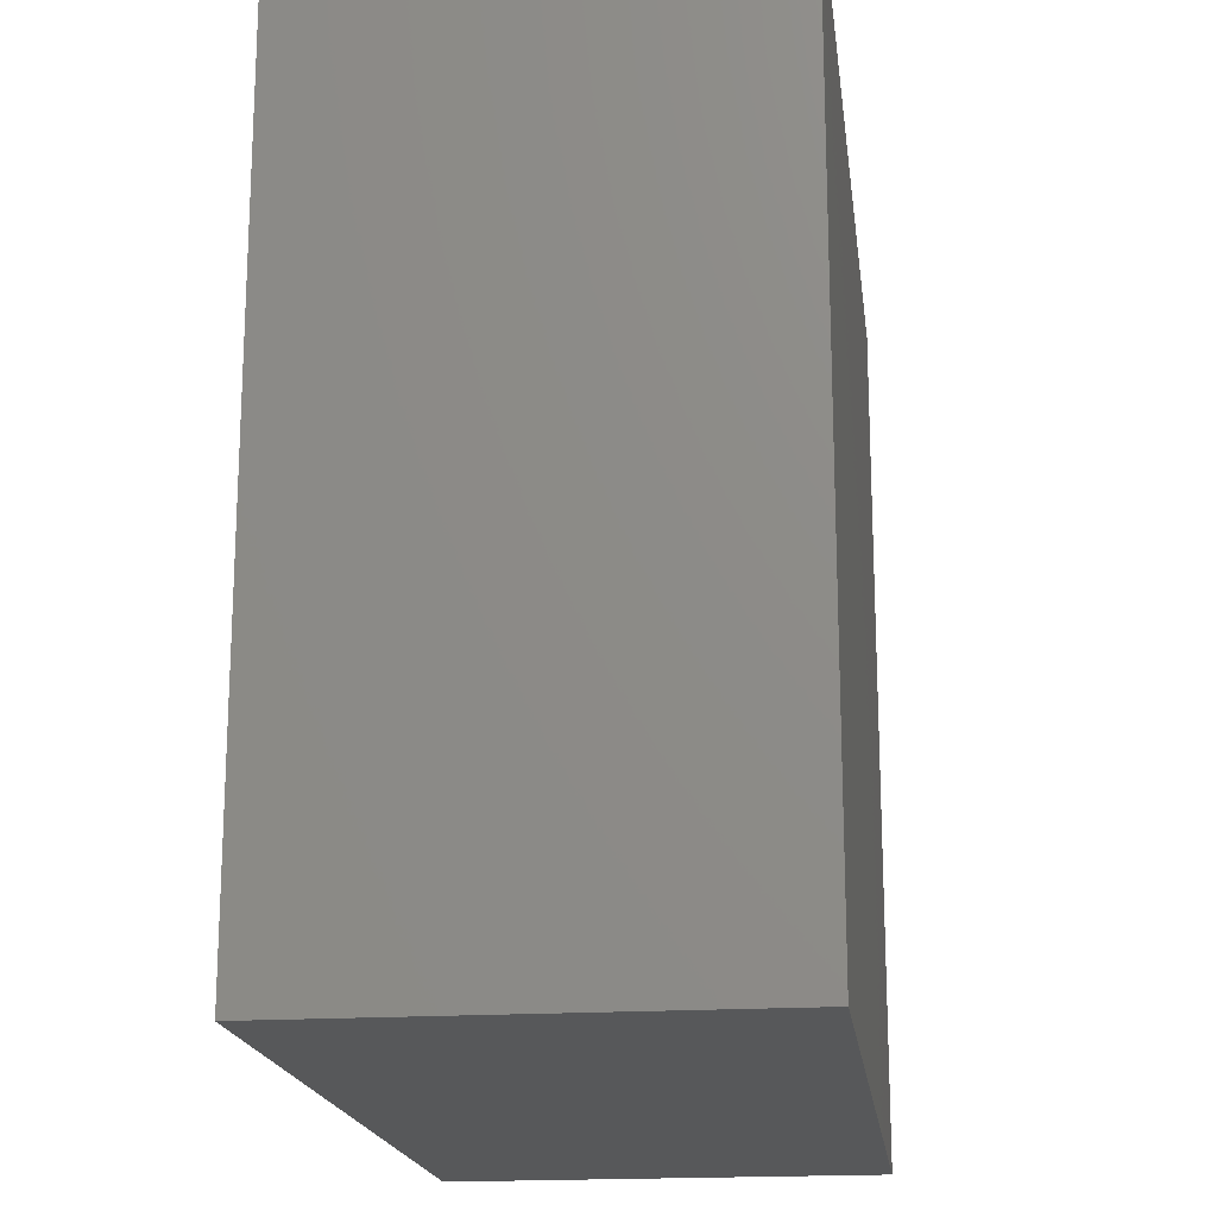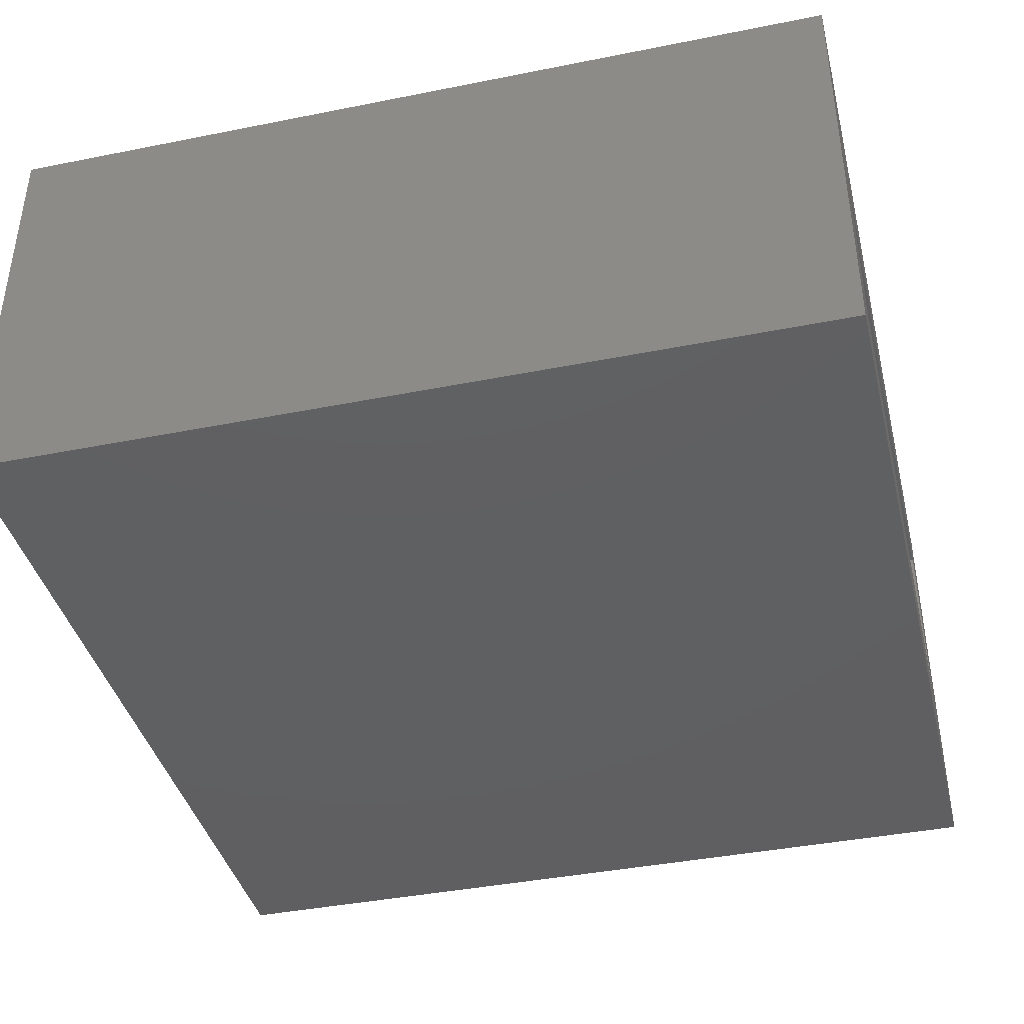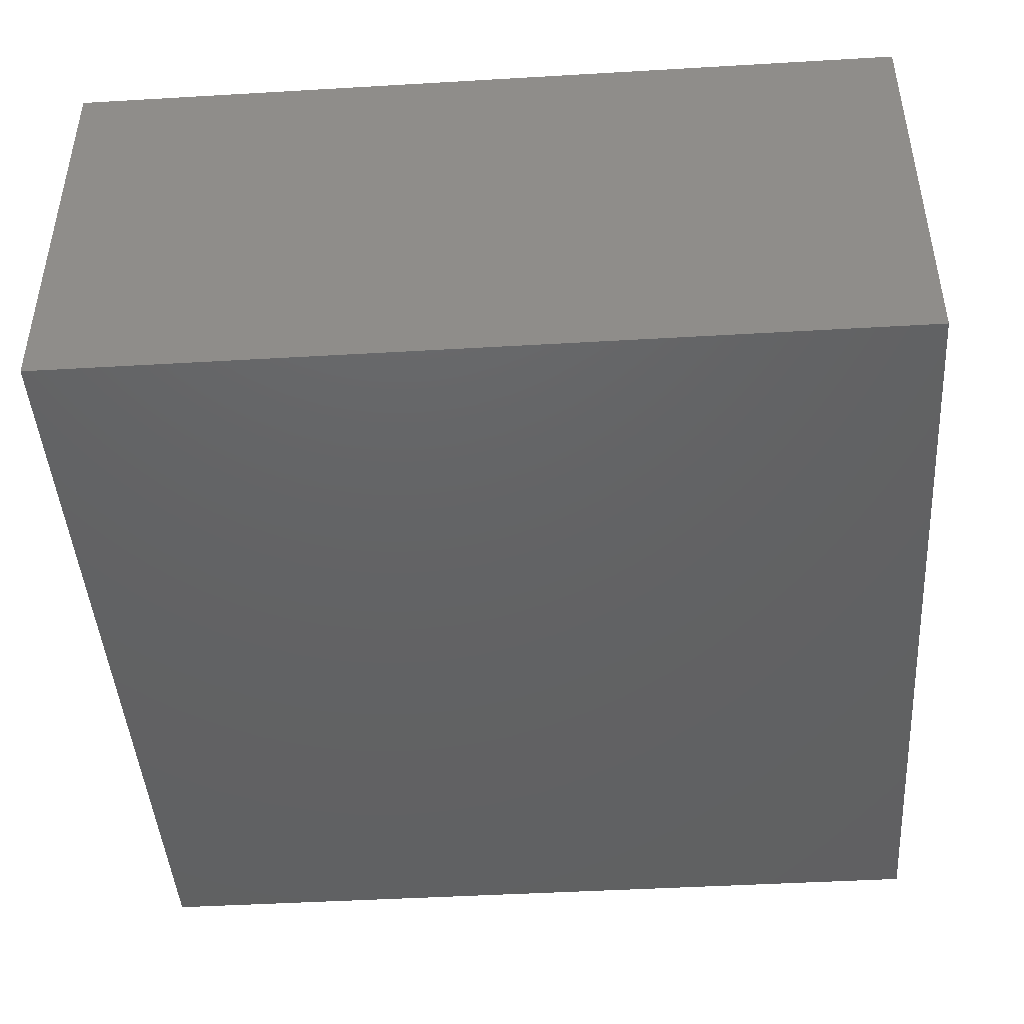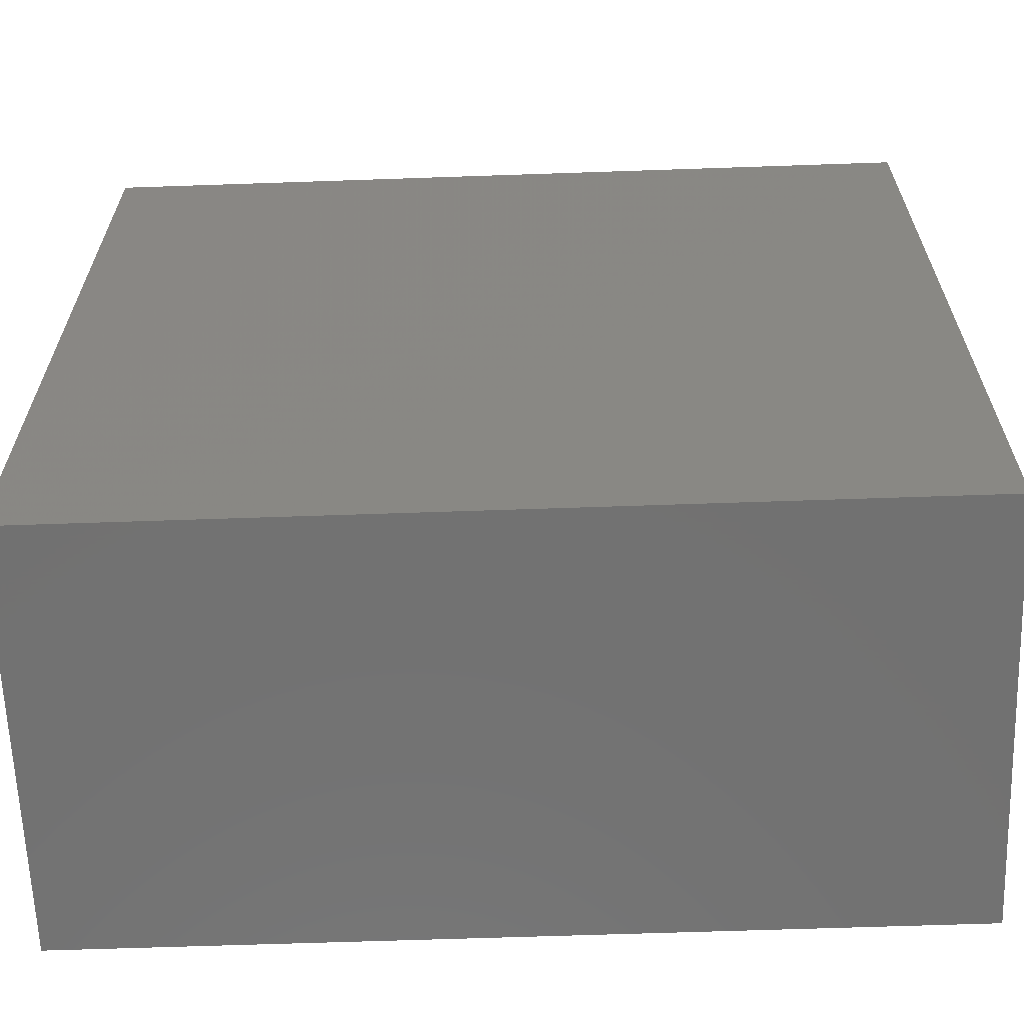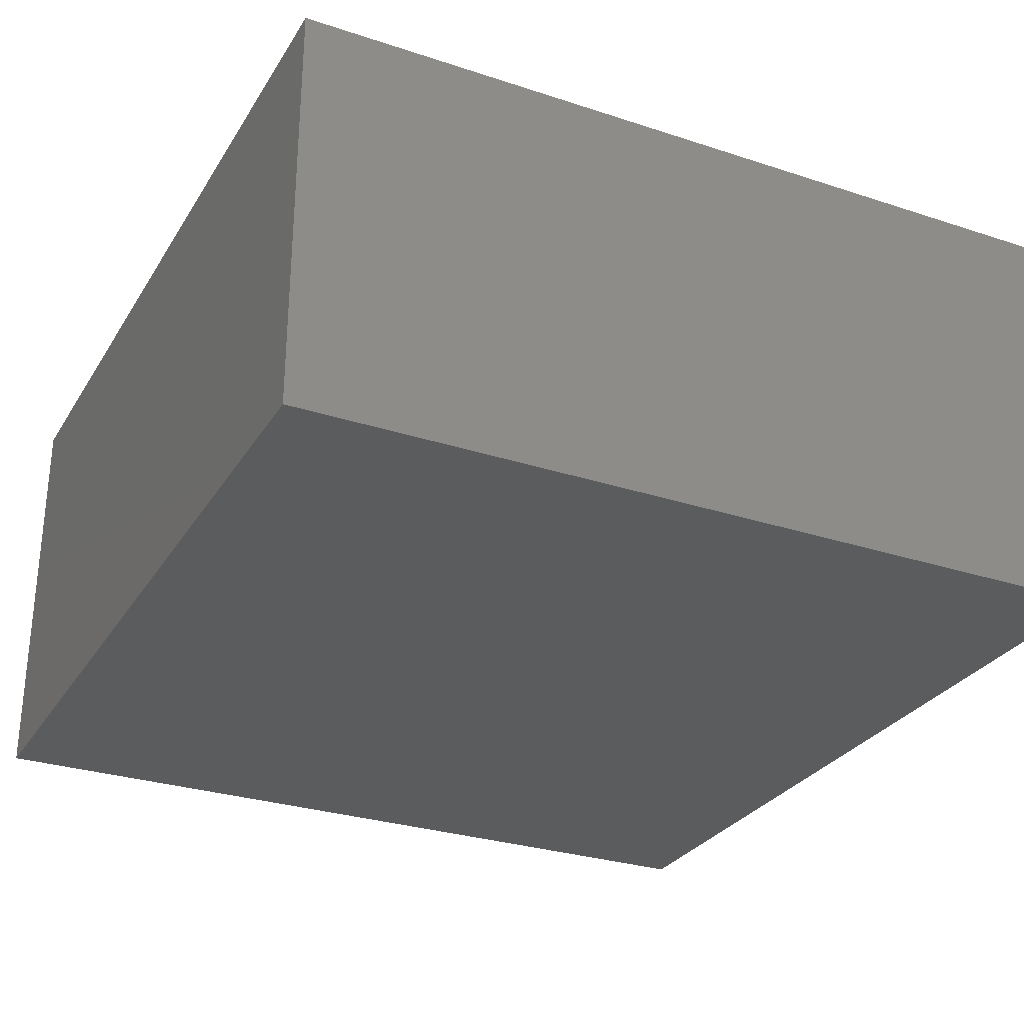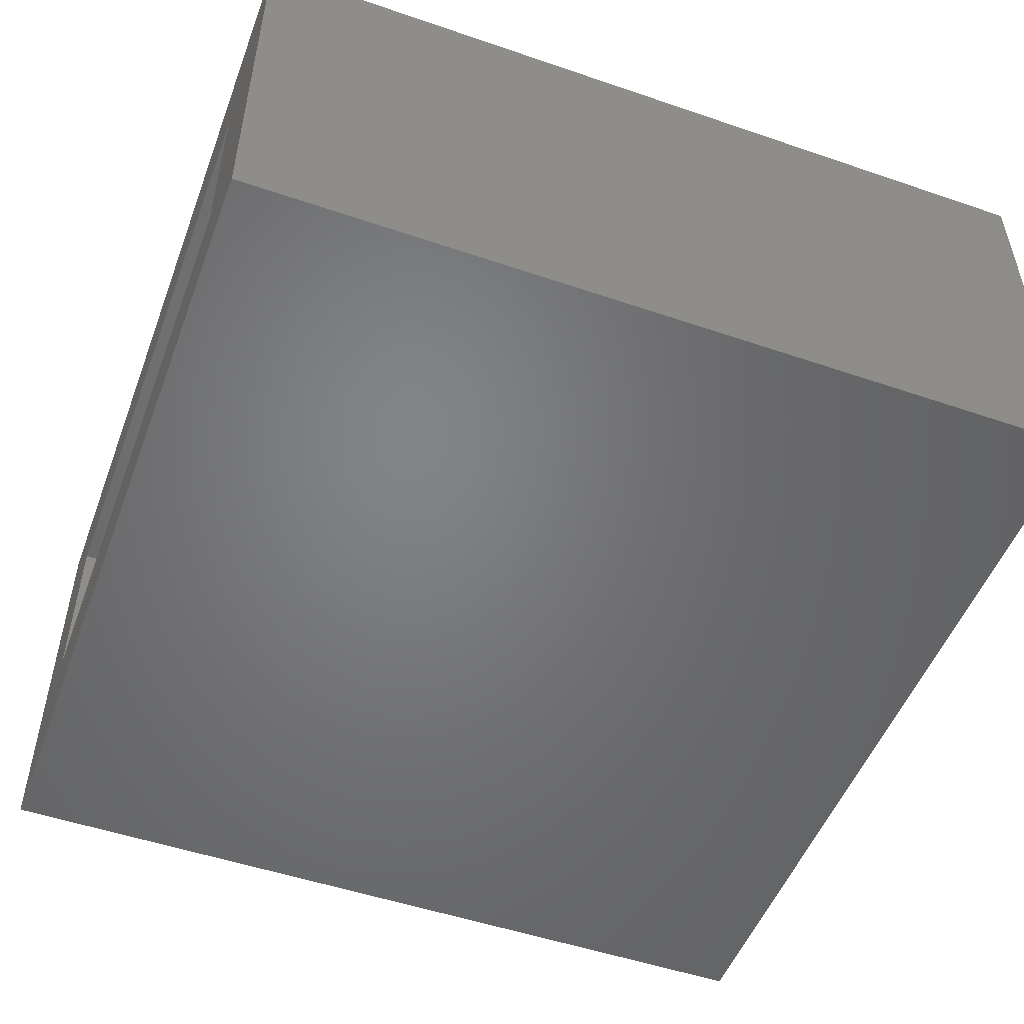
<metadata>
{"format":"stl","ext":"stl","renderer":"f3d","projection":"perspective","resolution":1024,"background":"white","views":[{"elev":-18.3,"azim":-82.8,"up":"+Z"},{"elev":-40.3,"azim":-76.2,"up":"+Y"},{"elev":-44.7,"azim":93.9,"up":"+Y"},{"elev":-63.6,"azim":-178.0,"up":"+Z"},{"elev":-29.0,"azim":-116.0,"up":"+Y"},{"elev":-51.2,"azim":69.6,"up":"+Y"}]}
</metadata>
<code>
# stl→obj: 16 verts, 28 faces
v -0.2109 -0.4766 0.2164
v -0.07812 -0.3438 0.2164
v -0.2109 1.056e-16 0.2164
v -0.07812 -0.1328 0.2164
v 0.75 1.589e-16 0.2164
v 0.6172 -0.1328 0.2164
v 0.75 -0.4766 0.2164
v 0.6172 -0.3438 0.2164
v 0.6172 -0.3438 -0.6016
v 0.6172 -0.1328 -0.6016
v -0.07812 -0.3438 -0.6016
v -0.07812 -0.1328 -0.6016
v -0.2109 -0.4766 -0.7344
v 0.75 -0.4766 -0.7344
v -0.2109 0 -0.7344
v 0.75 5.334e-17 -0.7344
f 1 2 3
f 3 2 4
f 3 4 5
f 5 4 6
f 5 6 7
f 7 6 8
f 7 8 1
f 1 8 2
f 9 8 10
f 10 8 6
f 2 11 4
f 4 11 12
f 12 10 4
f 4 10 6
f 11 2 9
f 9 2 8
f 11 9 12
f 12 9 10
f 13 14 1
f 1 14 7
f 15 3 16
f 16 3 5
f 1 3 13
f 13 3 15
f 14 16 7
f 7 16 5
f 13 15 14
f 14 15 16

</code>
